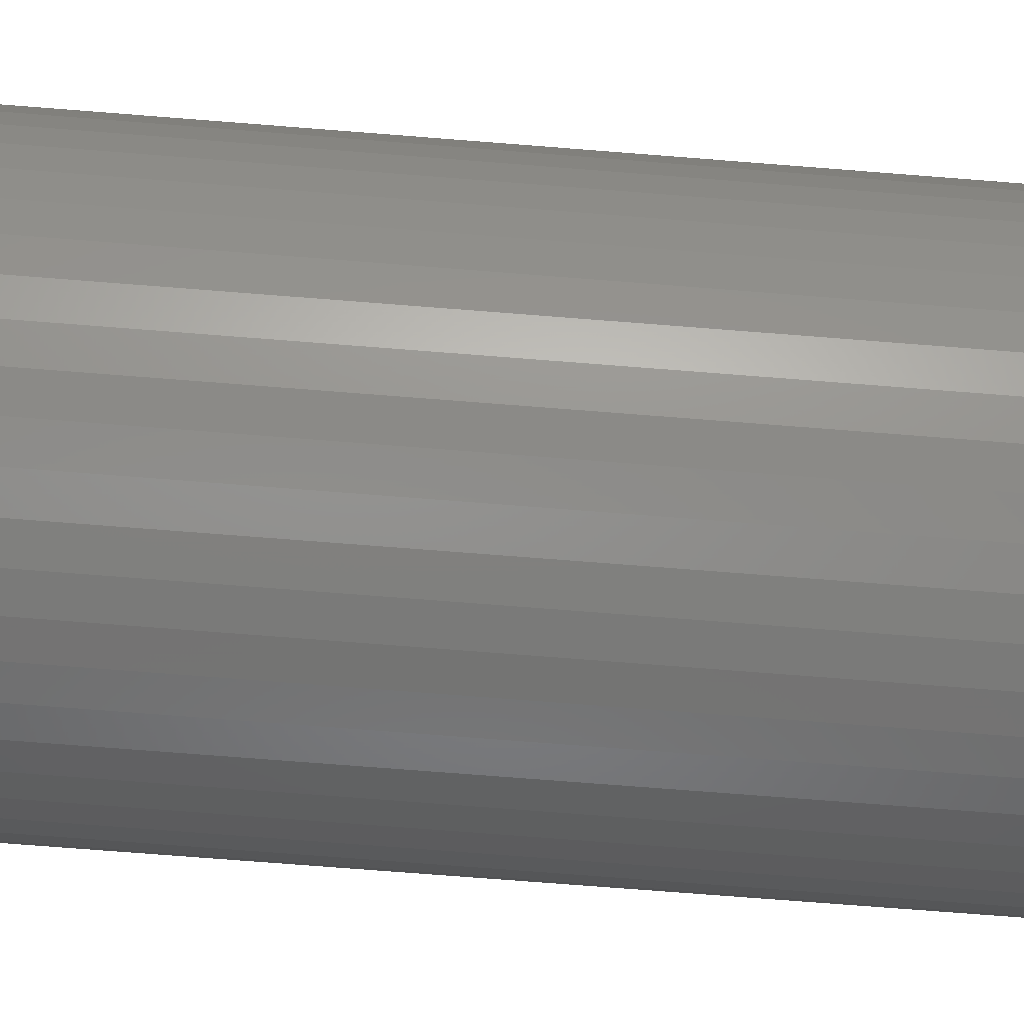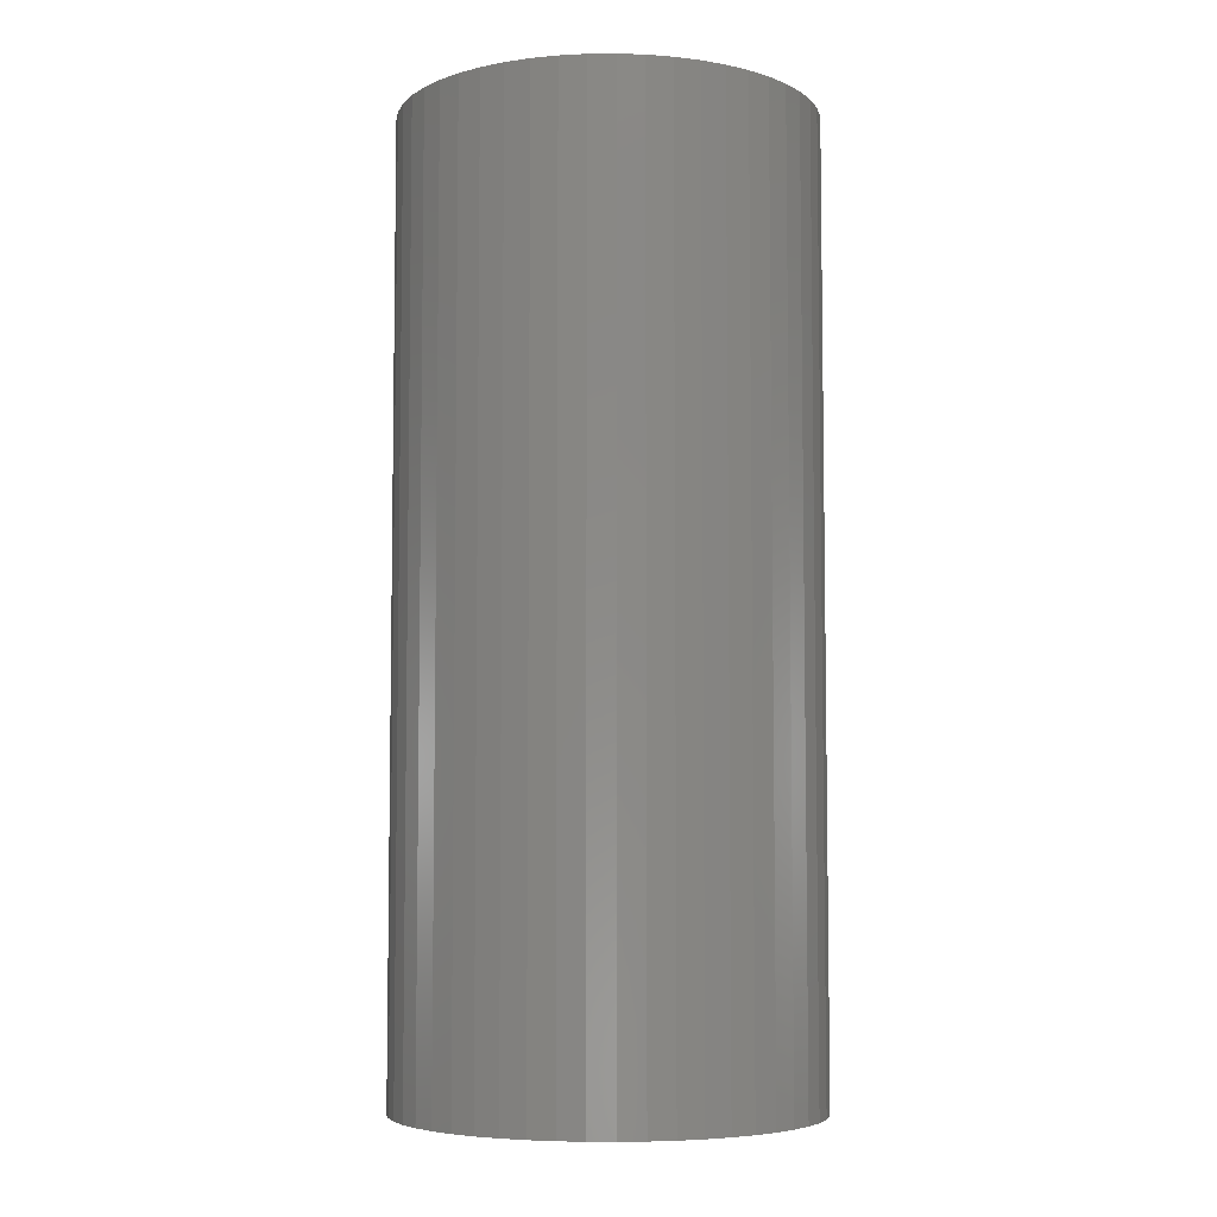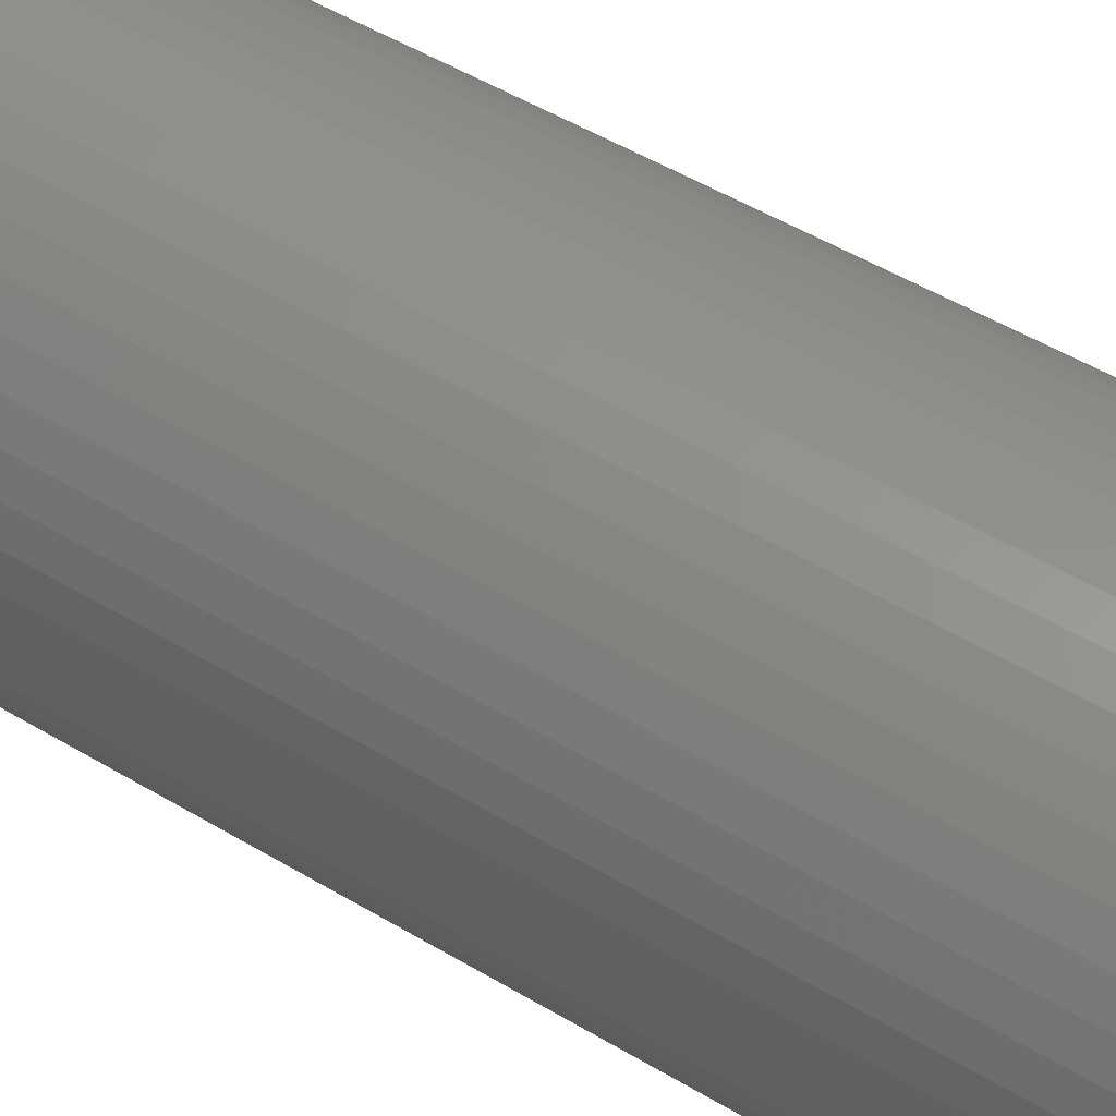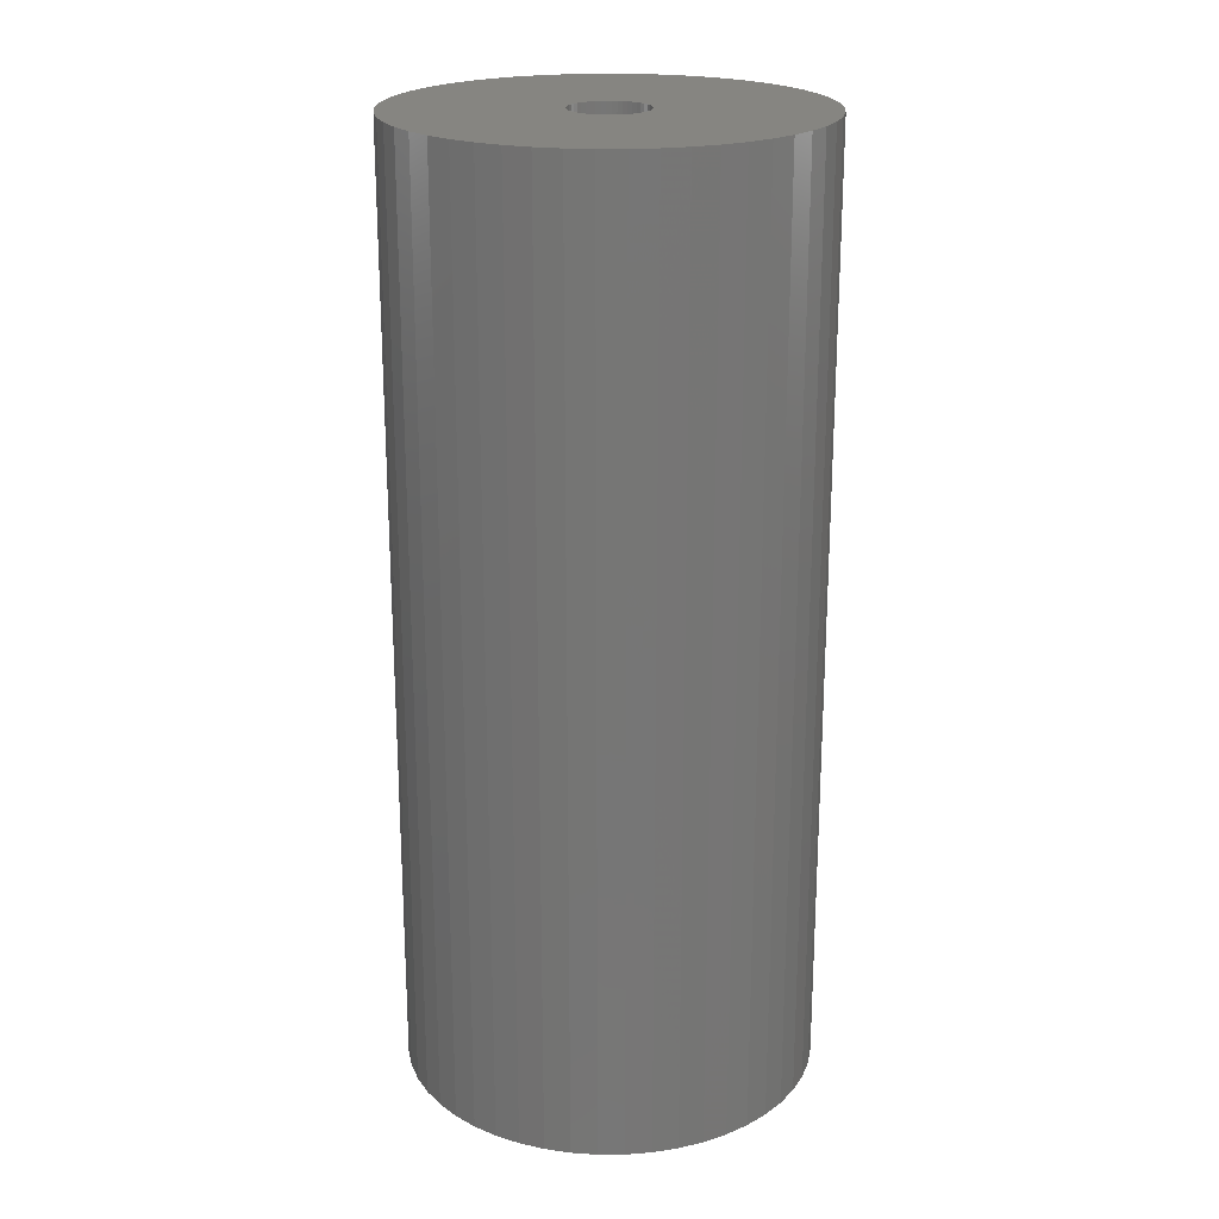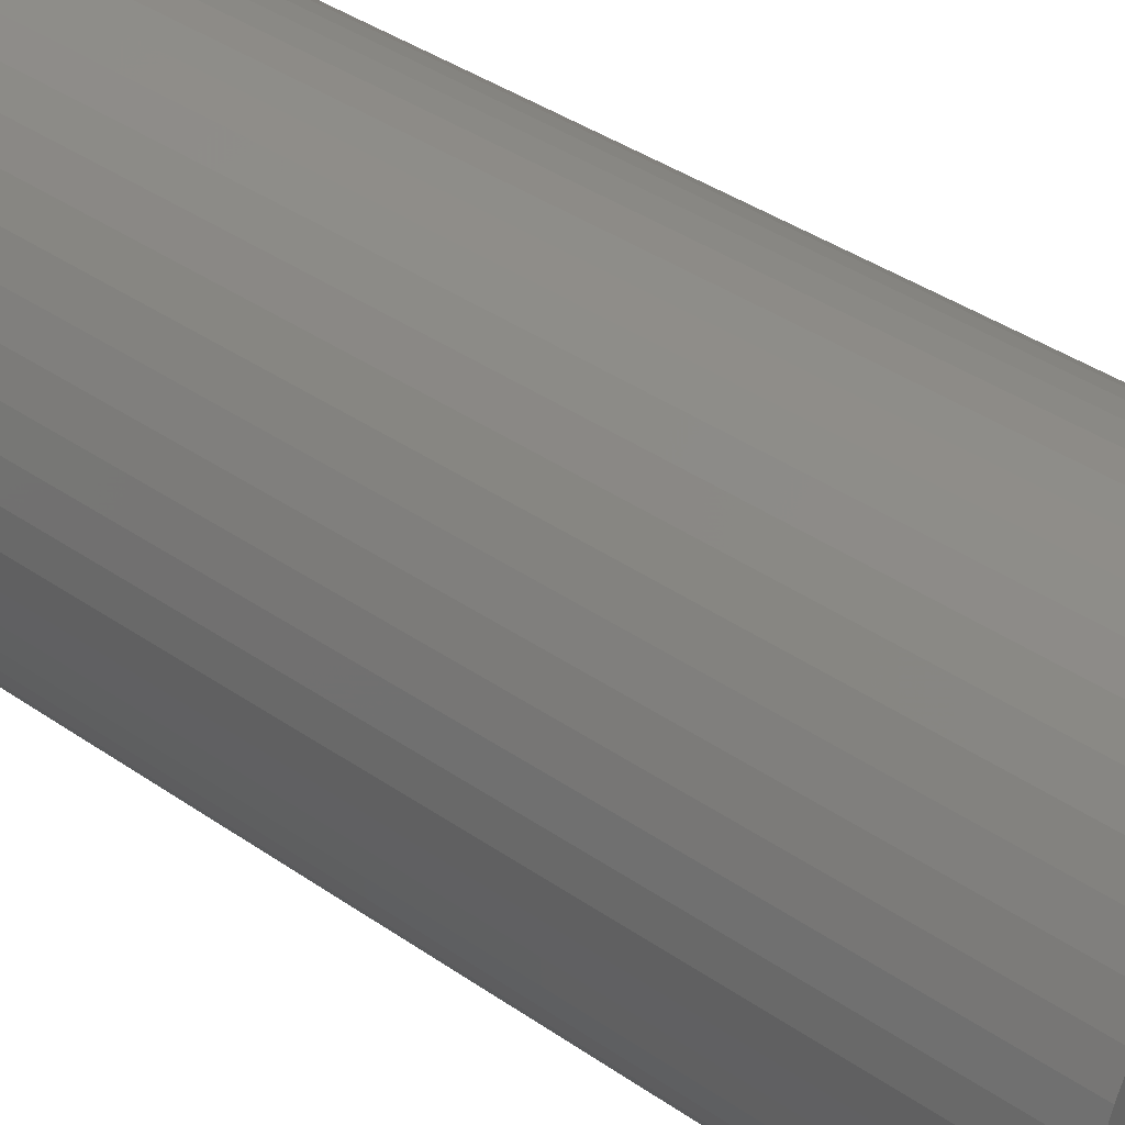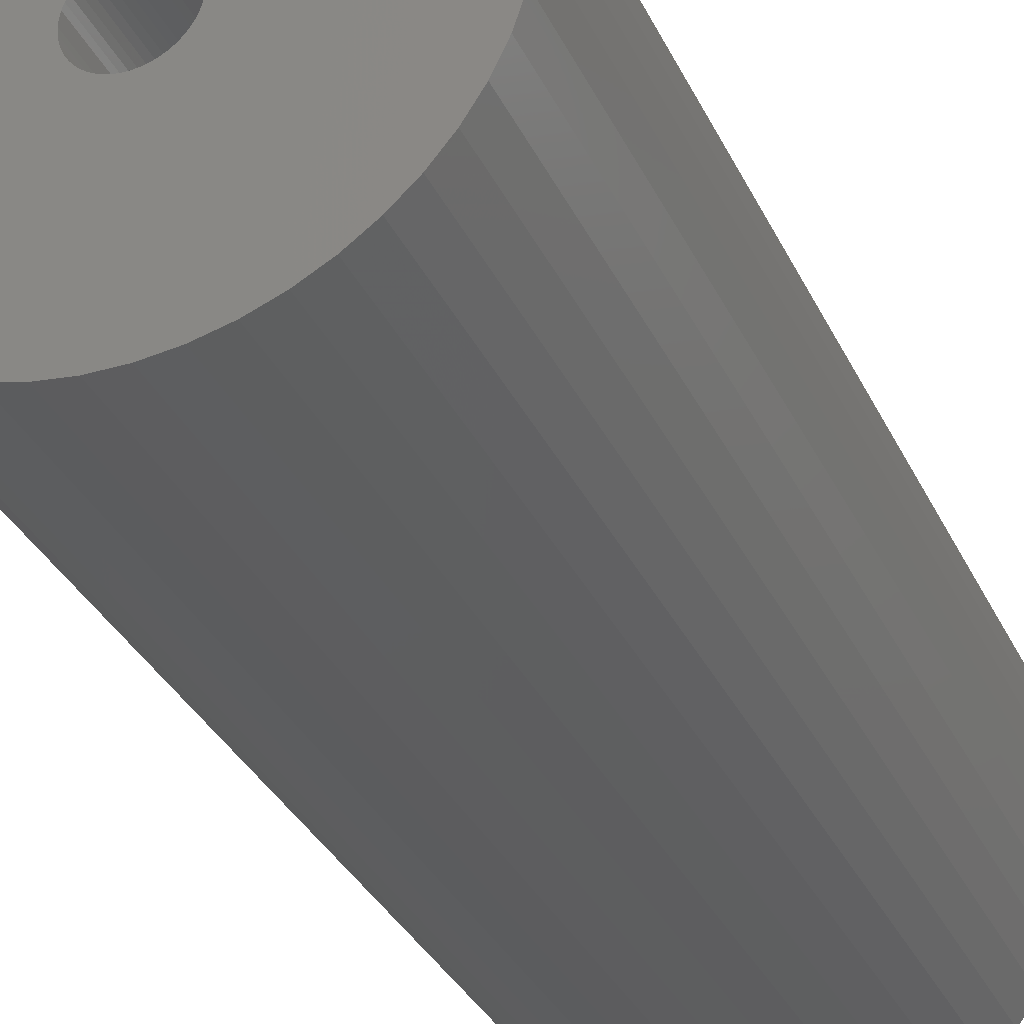
<metadata>
{"format":"stl","ext":"stl","renderer":"f3d","projection":"perspective","resolution":1024,"background":"white","views":[{"elev":-72.9,"azim":-94.5,"up":"+Y"},{"elev":-5.8,"azim":80.9,"up":"+Z"},{"elev":53.3,"azim":-57.6,"up":"+Y"},{"elev":21.5,"azim":-166.1,"up":"+Z"},{"elev":38.8,"azim":131.1,"up":"+Y"},{"elev":-32.6,"azim":22.1,"up":"+Y"}]}
</metadata>
<code>
# stl→obj: 200 verts, 400 faces
v 12 0 27.5
v 11.91 1.504 -27.5
v 11.91 1.504 27.5
v 12 0 -27.5
v -12 0 -27.5
v -11.91 1.504 27.5
v -11.91 1.504 -27.5
v -12 0 27.5
v 0.7535 11.98 -27.5
v -0.7535 11.98 27.5
v 0.7535 11.98 27.5
v -0.7535 11.98 -27.5
v -0.7535 -11.98 -27.5
v 0.7535 -11.98 27.5
v -0.7535 -11.98 27.5
v 0.7535 -11.98 -27.5
v 8.748 8.215 -27.5
v 7.649 9.246 27.5
v 8.748 8.215 27.5
v 7.649 9.246 -27.5
v -7.649 9.246 -27.5
v -8.748 8.215 27.5
v -7.649 9.246 27.5
v -8.748 8.215 -27.5
v -3.708 11.41 -27.5
v -5.109 10.86 27.5
v -3.708 11.41 27.5
v -5.109 10.86 -27.5
v 9.708 -7.053 27.5
v 10.52 -5.781 -27.5
v 10.52 -5.781 27.5
v 9.708 -7.053 -27.5
v 11.16 4.417 27.5
v 10.52 5.781 -27.5
v 10.52 5.781 27.5
v 11.16 4.417 -27.5
v 11.62 2.984 -27.5
v 11.62 2.984 27.5
v 9.708 7.053 -27.5
v 9.708 7.053 27.5
v 5.109 10.86 -27.5
v 3.708 11.41 27.5
v 5.109 10.86 27.5
v 3.708 11.41 -27.5
v 2.249 11.79 27.5
v 2.249 11.79 -27.5
v 6.43 10.13 -27.5
v 6.43 10.13 27.5
v -11.16 4.417 -27.5
v -10.52 5.781 27.5
v -10.52 5.781 -27.5
v -11.16 4.417 27.5
v -9.708 7.053 -27.5
v -9.708 7.053 27.5
v -11.62 2.984 -27.5
v -11.62 2.984 27.5
v -2.249 11.79 27.5
v -2.249 11.79 -27.5
v 2.249 -11.79 27.5
v 2.249 -11.79 -27.5
v 2.25 0 27.5
v 2.232 0.282 27.5
v 11.91 -1.504 27.5
v 2.179 0.5596 27.5
v 2.232 -0.282 27.5
v 2.092 0.8283 27.5
v 11.62 -2.984 27.5
v 1.972 1.084 27.5
v 2.179 -0.5596 27.5
v 1.82 1.323 27.5
v 11.16 -4.417 27.5
v 1.64 1.54 27.5
v 2.092 -0.8283 27.5
v 1.434 1.734 27.5
v 1.206 1.9 27.5
v 1.972 -1.084 27.5
v 0.958 2.036 27.5
v 1.82 -1.323 27.5
v 0.6953 2.14 27.5
v 0.4216 2.21 27.5
v 0.1413 2.246 27.5
v -0.1413 2.246 27.5
v -0.4216 2.21 27.5
v -0.6953 2.14 27.5
v -0.958 2.036 27.5
v -1.206 1.9 27.5
v -6.43 10.13 27.5
v -1.434 1.734 27.5
v -1.64 1.54 27.5
v -1.82 1.323 27.5
v 8.748 -8.215 27.5
v 1.64 -1.54 27.5
v 7.649 -9.246 27.5
v 1.434 -1.734 27.5
v 6.43 -10.13 27.5
v 1.206 -1.9 27.5
v 5.109 -10.86 27.5
v 0.958 -2.036 27.5
v 3.708 -11.41 27.5
v 0.6953 -2.14 27.5
v 0.4216 -2.21 27.5
v 0.1413 -2.246 27.5
v -0.1413 -2.246 27.5
v -0.4216 -2.21 27.5
v -2.249 -11.79 27.5
v -0.6953 -2.14 27.5
v -3.708 -11.41 27.5
v -0.958 -2.036 27.5
v -5.109 -10.86 27.5
v -1.206 -1.9 27.5
v -6.43 -10.13 27.5
v -1.434 -1.734 27.5
v -7.649 -9.246 27.5
v -1.64 -1.54 27.5
v -8.748 -8.215 27.5
v -1.82 -1.323 27.5
v -9.708 -7.053 27.5
v -1.972 -1.084 27.5
v -10.52 -5.781 27.5
v -2.092 -0.8283 27.5
v -11.16 -4.417 27.5
v -2.179 -0.5596 27.5
v -11.62 -2.984 27.5
v -2.232 -0.282 27.5
v -11.91 -1.504 27.5
v -2.25 0 27.5
v -1.972 1.084 27.5
v -2.092 0.8283 27.5
v -2.179 0.5596 27.5
v -2.232 0.282 27.5
v -6.43 10.13 -27.5
v 11.91 -1.504 -27.5
v 8.748 -8.215 -27.5
v 11.62 -2.984 -27.5
v 11.16 -4.417 -27.5
v -8.748 -8.215 -27.5
v -7.649 -9.246 -27.5
v -10.52 -5.781 -27.5
v -11.16 -4.417 -27.5
v -9.708 -7.053 -27.5
v 2.25 0 -27.5
v 2.232 -0.282 -27.5
v 2.179 -0.5596 -27.5
v 2.232 0.282 -27.5
v 2.092 -0.8283 -27.5
v 1.972 -1.084 -27.5
v 2.179 0.5596 -27.5
v 1.82 -1.323 -27.5
v 1.64 -1.54 -27.5
v 7.649 -9.246 -27.5
v 2.092 0.8283 -27.5
v 1.434 -1.734 -27.5
v 6.43 -10.13 -27.5
v 1.206 -1.9 -27.5
v 5.109 -10.86 -27.5
v 1.972 1.084 -27.5
v 0.958 -2.036 -27.5
v 3.708 -11.41 -27.5
v 1.82 1.323 -27.5
v 0.6953 -2.14 -27.5
v 0.4216 -2.21 -27.5
v 0.1413 -2.246 -27.5
v -0.1413 -2.246 -27.5
v -0.4216 -2.21 -27.5
v -2.249 -11.79 -27.5
v -0.6953 -2.14 -27.5
v -3.708 -11.41 -27.5
v -0.958 -2.036 -27.5
v -5.109 -10.86 -27.5
v -1.206 -1.9 -27.5
v -6.43 -10.13 -27.5
v -1.434 -1.734 -27.5
v -1.64 -1.54 -27.5
v -1.82 -1.323 -27.5
v 1.64 1.54 -27.5
v 1.434 1.734 -27.5
v 1.206 1.9 -27.5
v 0.958 2.036 -27.5
v 0.6953 2.14 -27.5
v 0.4216 2.21 -27.5
v 0.1413 2.246 -27.5
v -0.1413 2.246 -27.5
v -0.4216 2.21 -27.5
v -0.6953 2.14 -27.5
v -0.958 2.036 -27.5
v -1.206 1.9 -27.5
v -1.434 1.734 -27.5
v -1.64 1.54 -27.5
v -1.82 1.323 -27.5
v -1.972 1.084 -27.5
v -2.092 0.8283 -27.5
v -2.179 0.5596 -27.5
v -2.232 0.282 -27.5
v -2.25 0 -27.5
v -1.972 -1.084 -27.5
v -2.092 -0.8283 -27.5
v -2.179 -0.5596 -27.5
v -11.62 -2.984 -27.5
v -2.232 -0.282 -27.5
v -11.91 -1.504 -27.5
f 1 2 3
f 2 1 4
f 5 6 7
f 6 5 8
f 9 10 11
f 10 9 12
f 13 14 15
f 14 13 16
f 17 18 19
f 18 17 20
f 21 22 23
f 22 21 24
f 25 26 27
f 26 25 28
f 29 30 31
f 30 29 32
f 33 34 35
f 34 33 36
f 3 37 38
f 37 3 2
f 35 39 40
f 39 35 34
f 41 42 43
f 42 41 44
f 44 45 42
f 45 44 46
f 47 43 48
f 43 47 41
f 49 50 51
f 50 49 52
f 53 22 24
f 22 53 54
f 55 52 49
f 52 55 56
f 12 57 10
f 57 12 58
f 16 59 14
f 59 16 60
f 38 36 33
f 36 38 37
f 40 17 19
f 17 40 39
f 46 11 45
f 11 46 9
f 20 48 18
f 48 20 47
f 51 54 53
f 54 51 50
f 7 56 55
f 56 7 6
f 61 1 3
f 62 3 38
f 1 61 63
f 64 38 33
f 65 63 61
f 66 33 35
f 63 65 67
f 68 35 40
f 69 67 65
f 70 40 19
f 67 69 71
f 72 19 18
f 73 71 69
f 74 18 48
f 71 73 31
f 75 48 43
f 76 31 73
f 77 43 42
f 31 76 29
f 78 29 76
f 79 42 45
f 3 62 61
f 38 64 62
f 33 66 64
f 35 68 66
f 40 70 68
f 19 72 70
f 18 74 72
f 48 75 74
f 43 77 75
f 80 45 11
f 42 79 77
f 45 80 79
f 11 81 80
f 11 82 81
f 10 82 11
f 82 10 83
f 57 83 10
f 83 57 84
f 27 84 57
f 84 27 85
f 26 85 27
f 85 26 86
f 87 86 26
f 86 87 88
f 23 88 87
f 88 23 89
f 22 89 23
f 89 22 90
f 54 90 22
f 29 78 91
f 92 91 78
f 91 92 93
f 94 93 92
f 93 94 95
f 96 95 94
f 95 96 97
f 98 97 96
f 97 98 99
f 100 99 98
f 99 100 59
f 101 59 100
f 59 101 14
f 102 14 101
f 103 14 102
f 15 103 104
f 105 104 106
f 103 15 14
f 107 106 108
f 109 108 110
f 111 110 112
f 113 112 114
f 115 114 116
f 117 116 118
f 119 118 120
f 121 120 122
f 123 122 124
f 104 105 15
f 125 124 126
f 90 54 127
f 106 107 105
f 50 127 54
f 108 109 107
f 127 50 128
f 110 111 109
f 52 128 50
f 112 113 111
f 128 52 129
f 114 115 113
f 56 129 52
f 116 117 115
f 129 56 130
f 118 119 117
f 6 130 56
f 120 121 119
f 130 6 126
f 122 123 121
f 8 126 6
f 124 125 123
f 126 8 125
f 28 87 26
f 87 28 131
f 131 23 87
f 23 131 21
f 58 27 57
f 27 58 25
f 63 4 1
f 4 63 132
f 91 32 29
f 32 91 133
f 71 134 67
f 134 71 135
f 67 132 63
f 132 67 134
f 136 113 115
f 113 136 137
f 138 121 139
f 121 138 119
f 136 117 140
f 117 136 115
f 141 4 132
f 142 132 134
f 4 141 2
f 143 134 135
f 144 2 141
f 145 135 30
f 2 144 37
f 146 30 32
f 147 37 144
f 148 32 133
f 37 147 36
f 149 133 150
f 151 36 147
f 152 150 153
f 36 151 34
f 154 153 155
f 156 34 151
f 157 155 158
f 34 156 39
f 159 39 156
f 160 158 60
f 132 142 141
f 134 143 142
f 135 145 143
f 30 146 145
f 32 148 146
f 133 149 148
f 150 152 149
f 153 154 152
f 155 157 154
f 161 60 16
f 158 160 157
f 60 161 160
f 16 162 161
f 16 163 162
f 13 163 16
f 163 13 164
f 165 164 13
f 164 165 166
f 167 166 165
f 166 167 168
f 169 168 167
f 168 169 170
f 171 170 169
f 170 171 172
f 137 172 171
f 172 137 173
f 136 173 137
f 173 136 174
f 140 174 136
f 39 159 17
f 175 17 159
f 17 175 20
f 176 20 175
f 20 176 47
f 177 47 176
f 47 177 41
f 178 41 177
f 41 178 44
f 179 44 178
f 44 179 46
f 180 46 179
f 46 180 9
f 181 9 180
f 182 9 181
f 12 182 183
f 58 183 184
f 182 12 9
f 25 184 185
f 28 185 186
f 131 186 187
f 21 187 188
f 24 188 189
f 53 189 190
f 51 190 191
f 49 191 192
f 55 192 193
f 183 58 12
f 7 193 194
f 174 140 195
f 184 25 58
f 138 195 140
f 185 28 25
f 195 138 196
f 186 131 28
f 139 196 138
f 187 21 131
f 196 139 197
f 188 24 21
f 198 197 139
f 189 53 24
f 197 198 199
f 190 51 53
f 200 199 198
f 191 49 51
f 199 200 194
f 192 55 49
f 5 194 200
f 193 7 55
f 194 5 7
f 155 95 97
f 95 155 153
f 150 91 93
f 91 150 133
f 139 123 198
f 123 139 121
f 158 97 99
f 97 158 155
f 60 99 59
f 99 60 158
f 31 135 71
f 135 31 30
f 165 15 105
f 15 165 13
f 137 111 113
f 111 137 171
f 140 119 138
f 119 140 117
f 198 125 200
f 125 198 123
f 200 8 5
f 8 200 125
f 153 93 95
f 93 153 150
f 167 105 107
f 105 167 165
f 169 107 109
f 107 169 167
f 171 109 111
f 109 171 169
f 141 62 144
f 62 141 61
f 126 193 130
f 193 126 194
f 182 81 82
f 81 182 181
f 162 103 102
f 103 162 163
f 176 72 74
f 72 176 175
f 188 88 89
f 88 188 187
f 185 84 85
f 84 185 184
f 145 69 143
f 69 145 73
f 151 68 156
f 68 151 66
f 144 64 147
f 64 144 62
f 179 77 79
f 77 179 178
f 180 79 80
f 79 180 179
f 177 74 75
f 74 177 176
f 128 190 127
f 190 128 191
f 90 188 89
f 188 90 189
f 129 191 128
f 191 129 192
f 186 85 86
f 85 186 185
f 183 82 83
f 82 183 182
f 161 102 101
f 102 161 162
f 147 66 151
f 66 147 64
f 159 72 175
f 72 159 70
f 156 70 159
f 70 156 68
f 181 80 81
f 80 181 180
f 178 75 77
f 75 178 177
f 127 189 90
f 189 127 190
f 130 192 129
f 192 130 193
f 187 86 88
f 86 187 186
f 184 83 84
f 83 184 183
f 142 61 141
f 61 142 65
f 148 76 146
f 76 148 78
f 143 65 142
f 65 143 69
f 172 114 112
f 114 172 173
f 118 196 120
f 196 118 195
f 114 174 116
f 174 114 173
f 152 96 94
f 96 152 154
f 146 73 145
f 73 146 76
f 166 108 106
f 108 166 168
f 120 197 122
f 197 120 196
f 149 78 148
f 78 149 92
f 154 98 96
f 98 154 157
f 157 100 98
f 100 157 160
f 160 101 100
f 101 160 161
f 168 110 108
f 110 168 170
f 116 195 118
f 195 116 174
f 122 199 124
f 199 122 197
f 124 194 126
f 194 124 199
f 149 94 92
f 94 149 152
f 164 106 104
f 106 164 166
f 163 104 103
f 104 163 164
f 170 112 110
f 112 170 172

</code>
